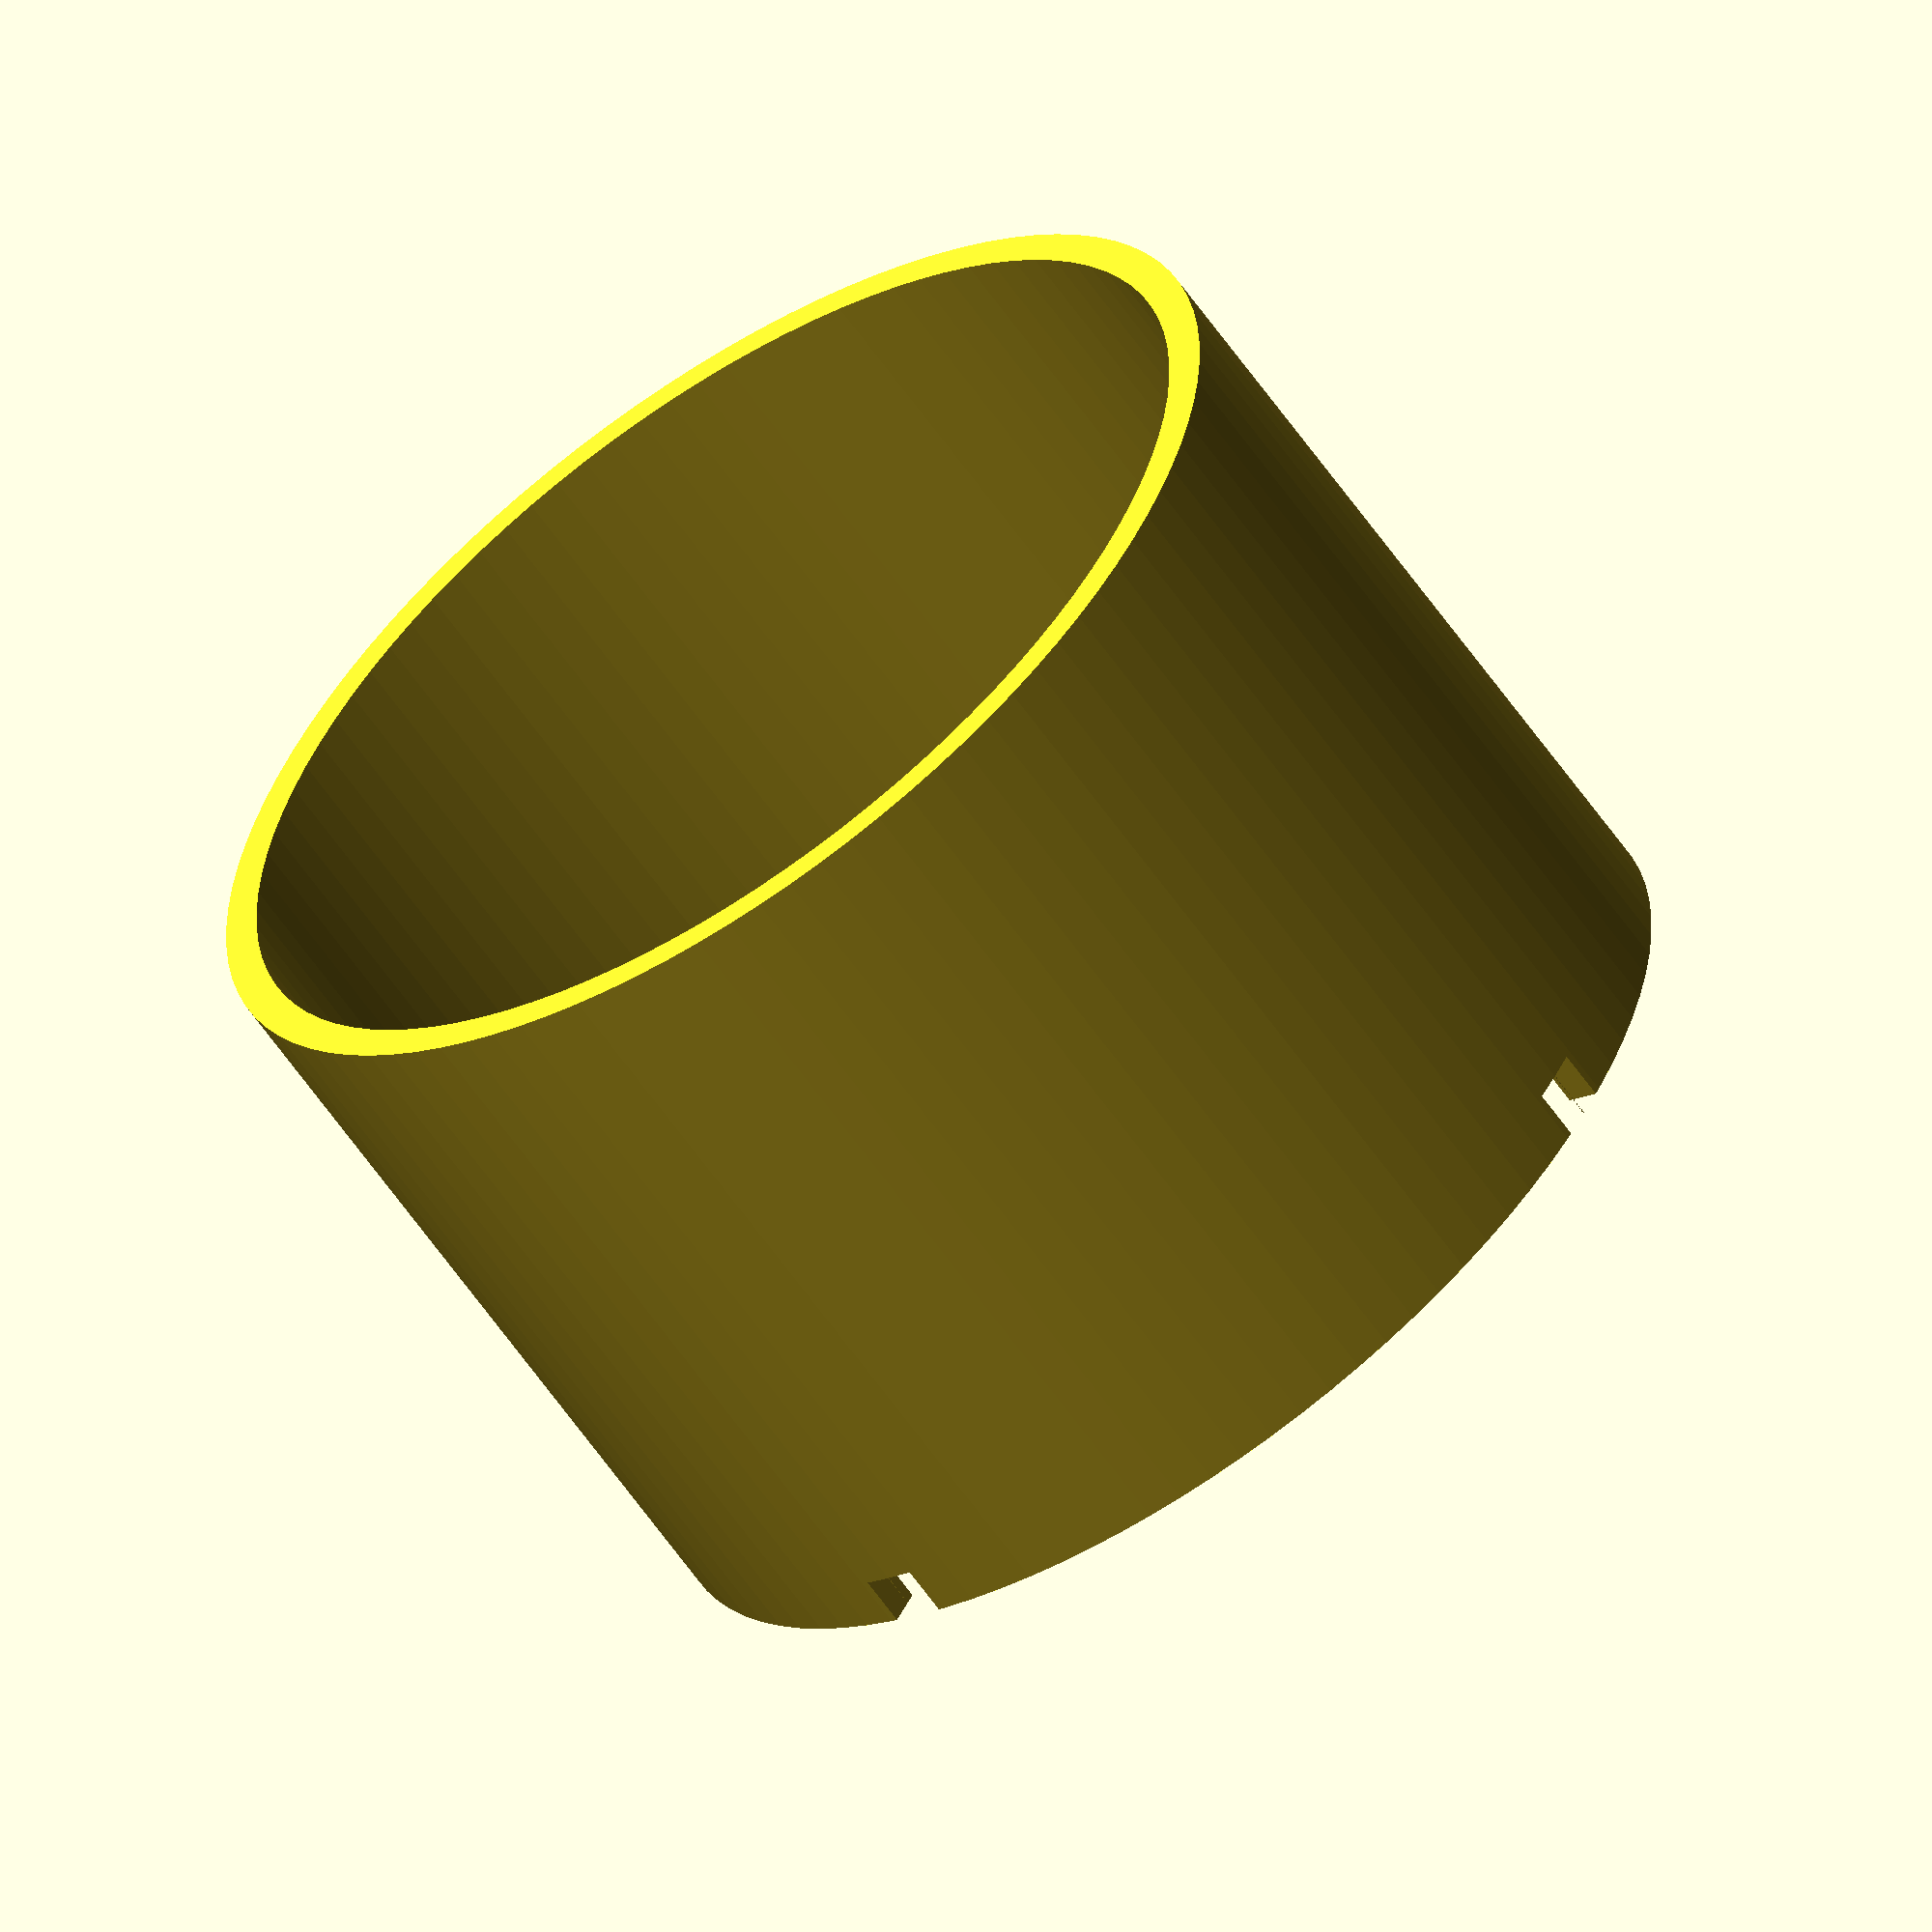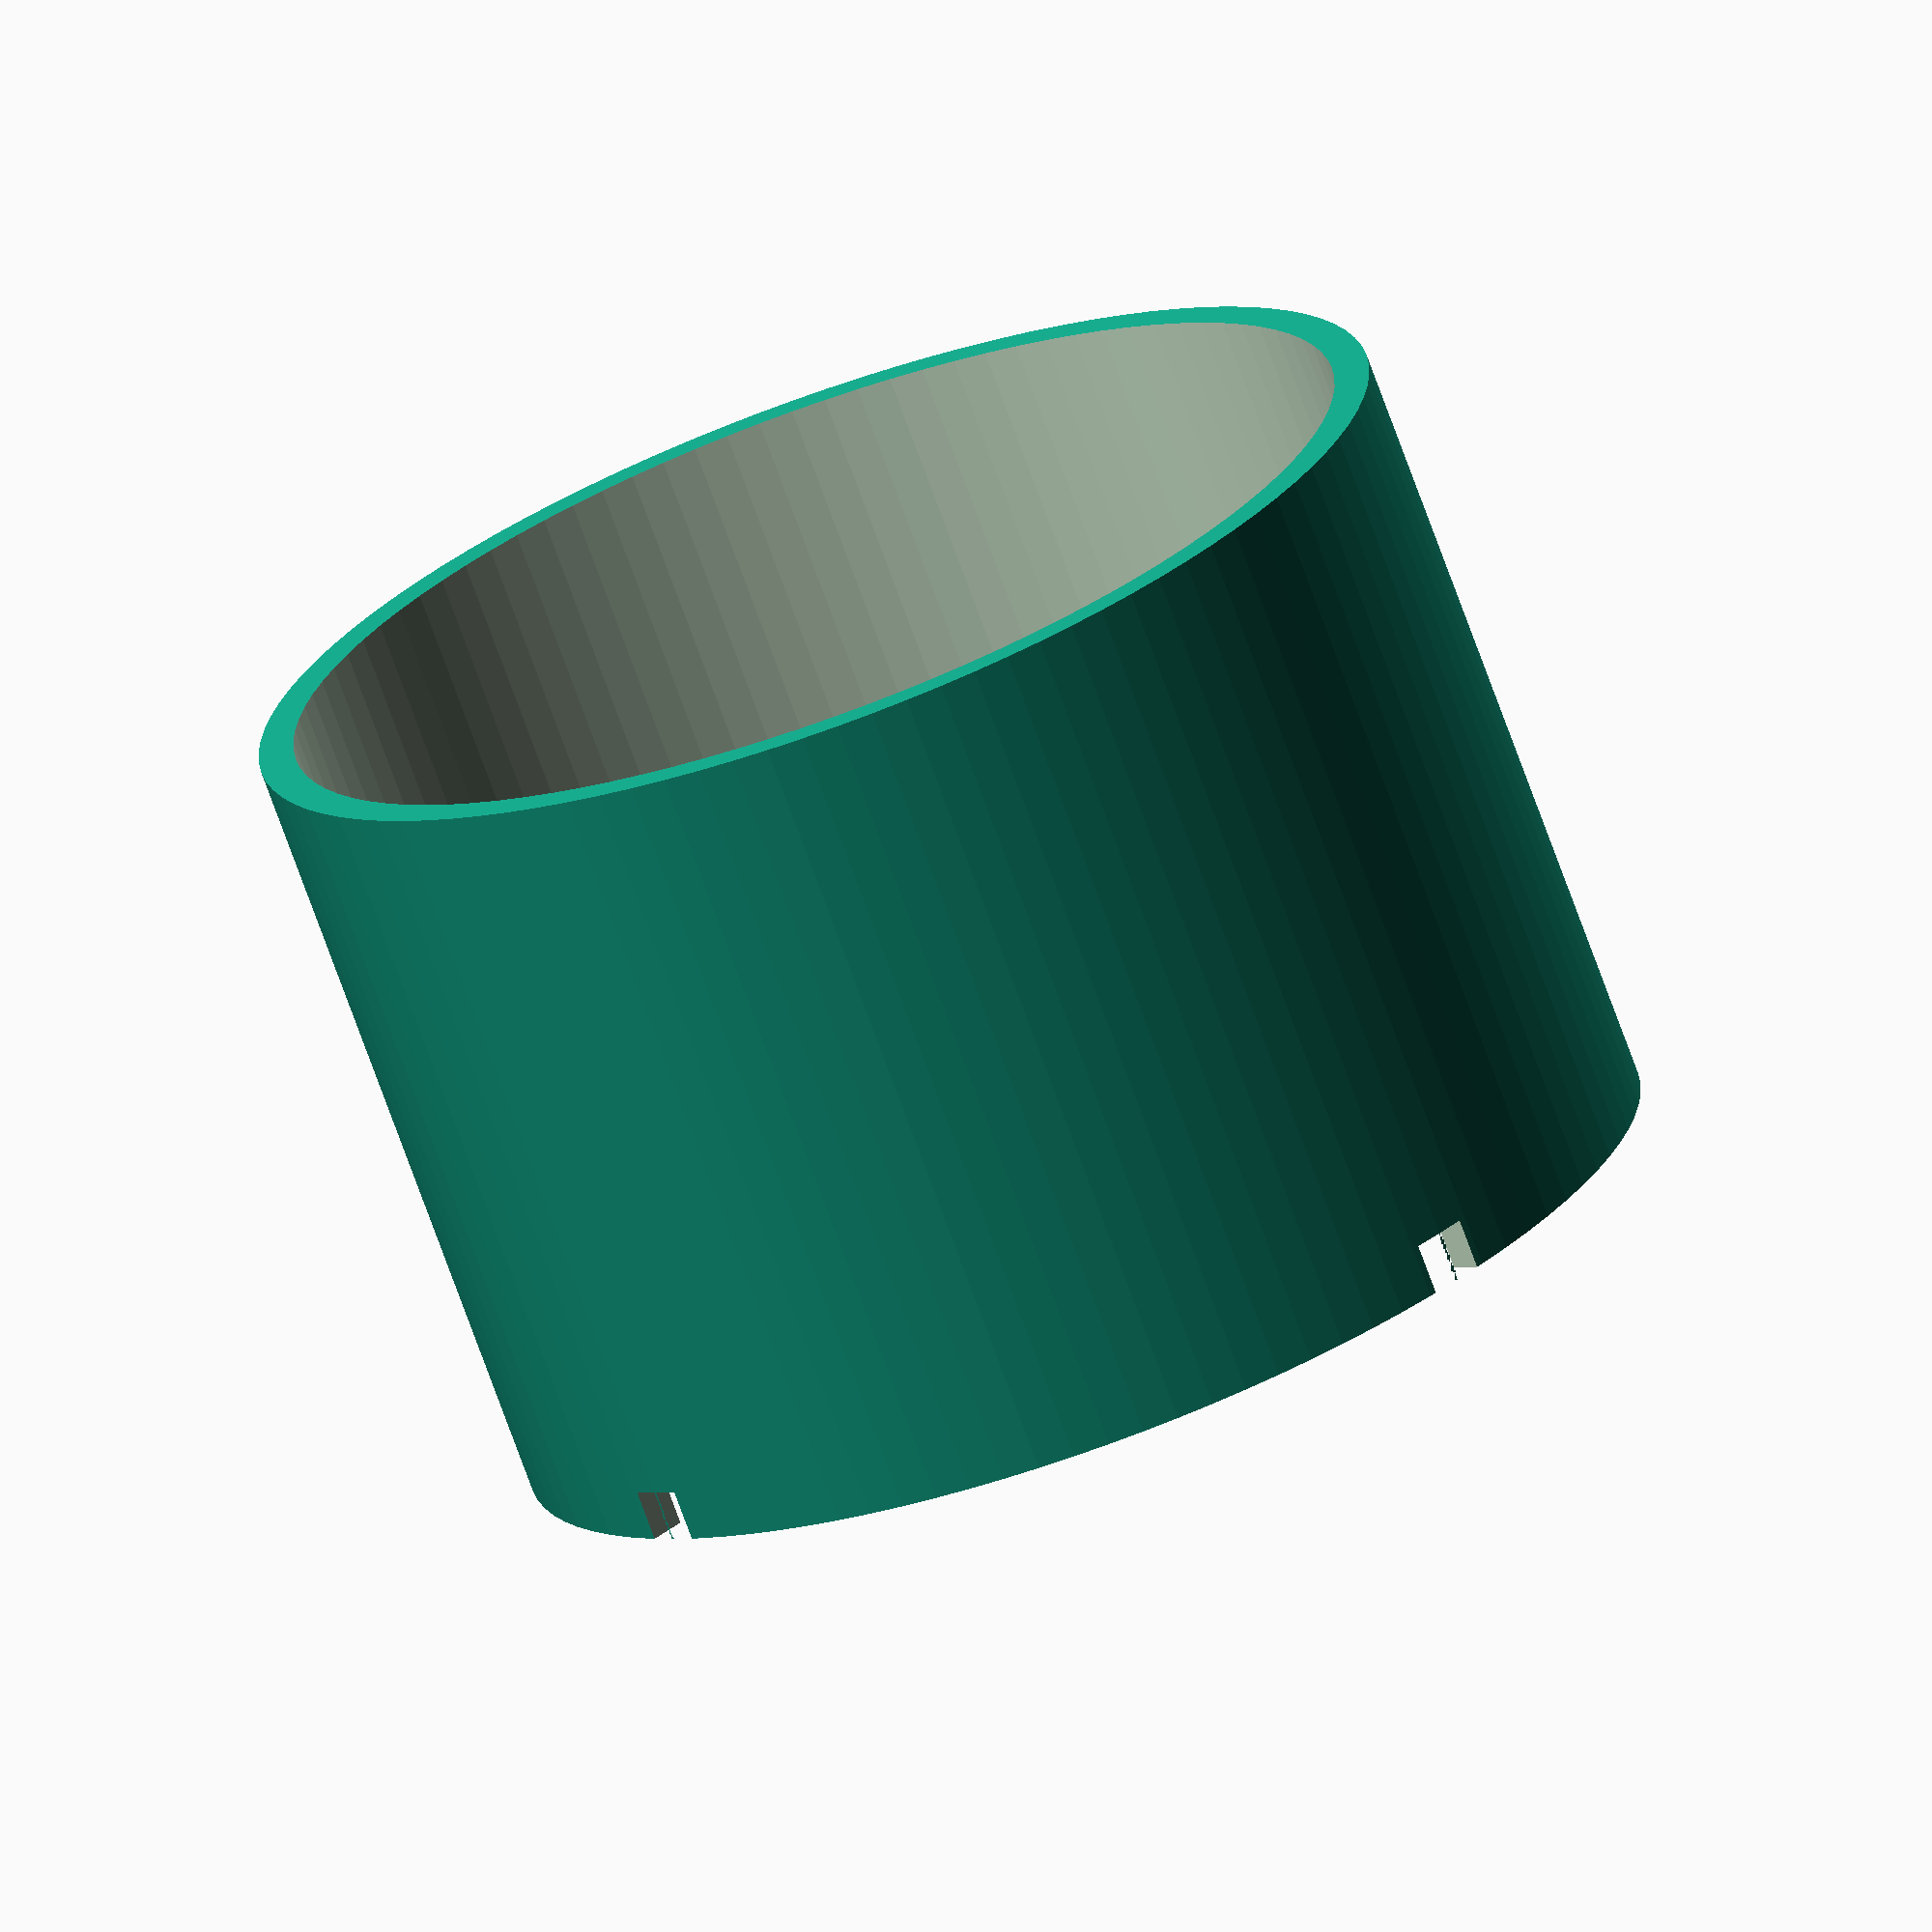
<openscad>

radius_cylinder=40; 
radius_cylinder2=radius_cylinder+5; 

$fn=100; // nbr faces

radius_cylinder=40;
radius_center_hole = 16;

radius_path=25;
num_holes=8;
radius_holes=1.5;


difference() {

    

difference() {
	cylinder (h = 60-3-3, r=radius_cylinder, center = true);
	cylinder (h = 82, r=radius_cylinder-2.5, center = true);
    
}

translate([0,0,-28.5]){
$fn=100; // nbr faces
rotate([0, 180, 0]) {
union(){
    difference(){
        difference() {
            cylinder (h = 3, r=radius_cylinder, center = true);
            cylinder (h = 6, r=radius_center_hole, center = true);
        }
        union(){
        for (i=[1:num_holes])  {
            translate([radius_path*cos(i*(360/num_holes)+360/(num_holes*2)),radius_path*sin(i*(360/num_holes)+360/(num_holes*2)),0]){
            cylinder(r=radius_holes,h=10, center = true);}
        };
        translate([radius_path+6,0,0]) {cylinder(r=radius_holes,h=10, center = true);};
        }
    }
    difference(){
        union(){cylinder (h = 3, r = 7, center = true);
        cube([33,5,3], center = true);}
        cylinder(r=radius_holes,h=10, center = true);
    }

    for (i=[1:4])  {
    translate([(radius_cylinder-2)*cos(i*(360/4)+360/4),(radius_cylinder-2)*sin(i*(360/4)+360/4),-3]){
    cube([4,4,4], center = true);}
    };
}
}
}
}
</openscad>
<views>
elev=240.7 azim=30.5 roll=145.5 proj=o view=wireframe
elev=253.2 azim=48.0 roll=160.1 proj=o view=solid
</views>
